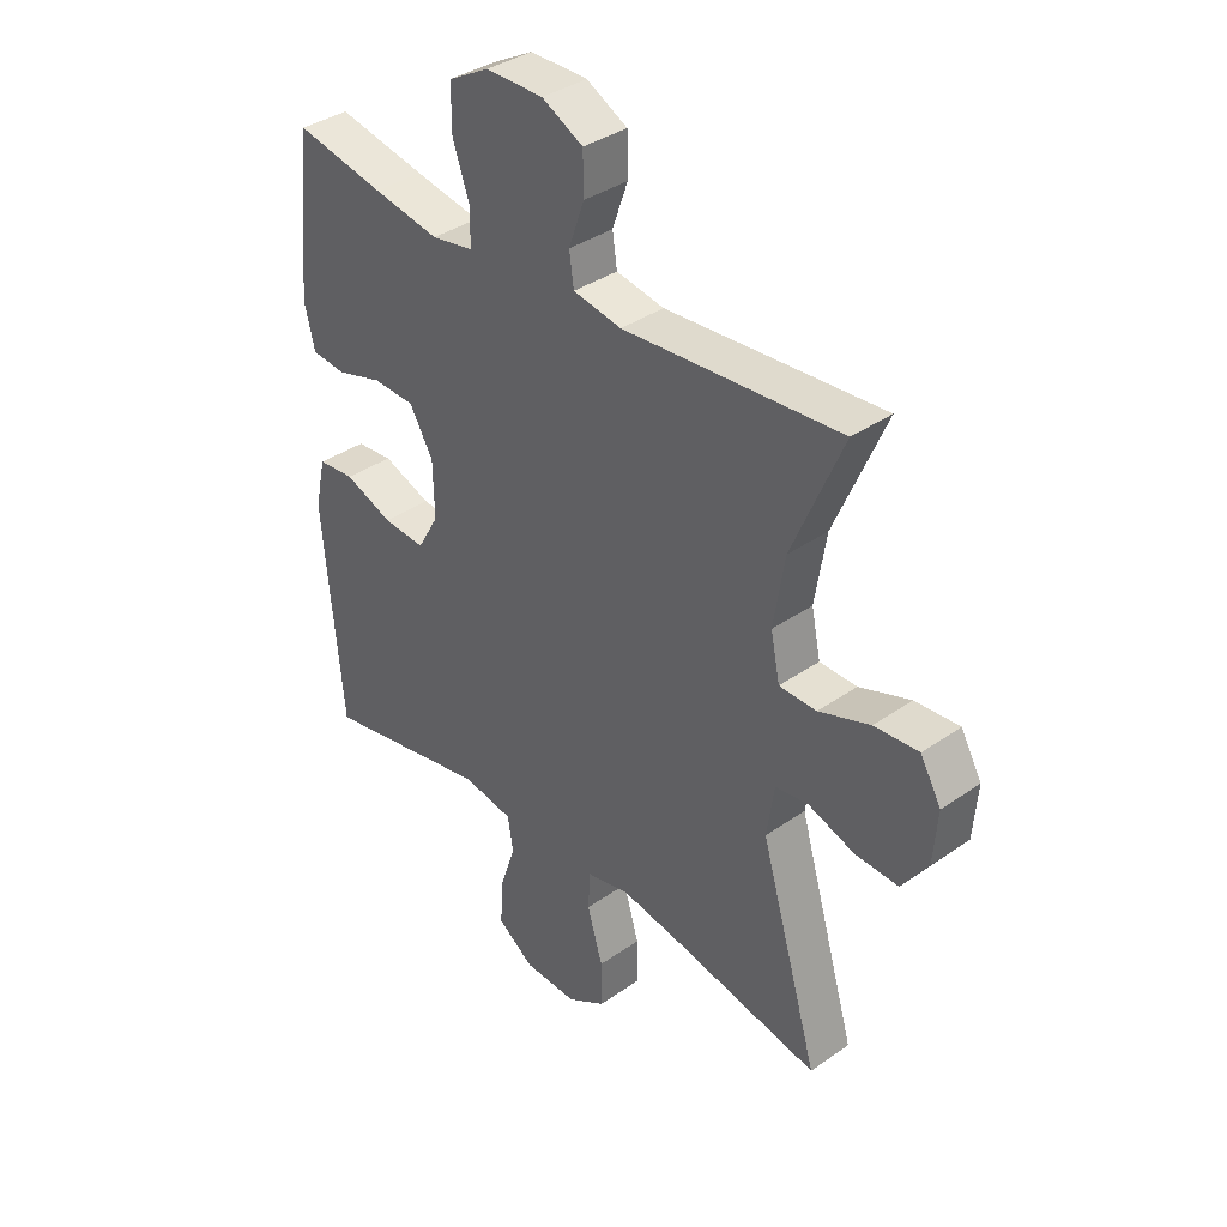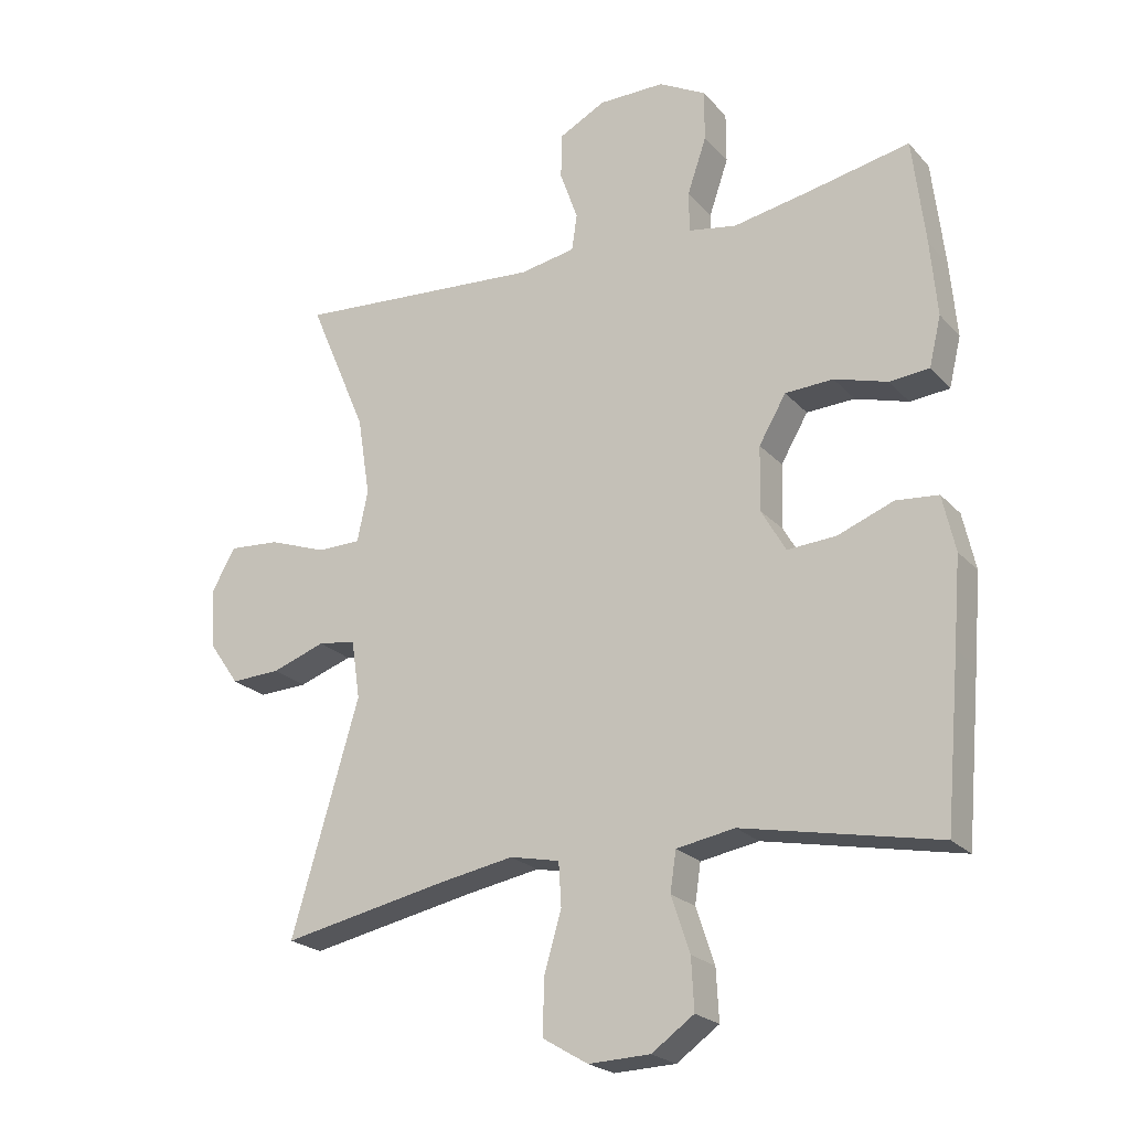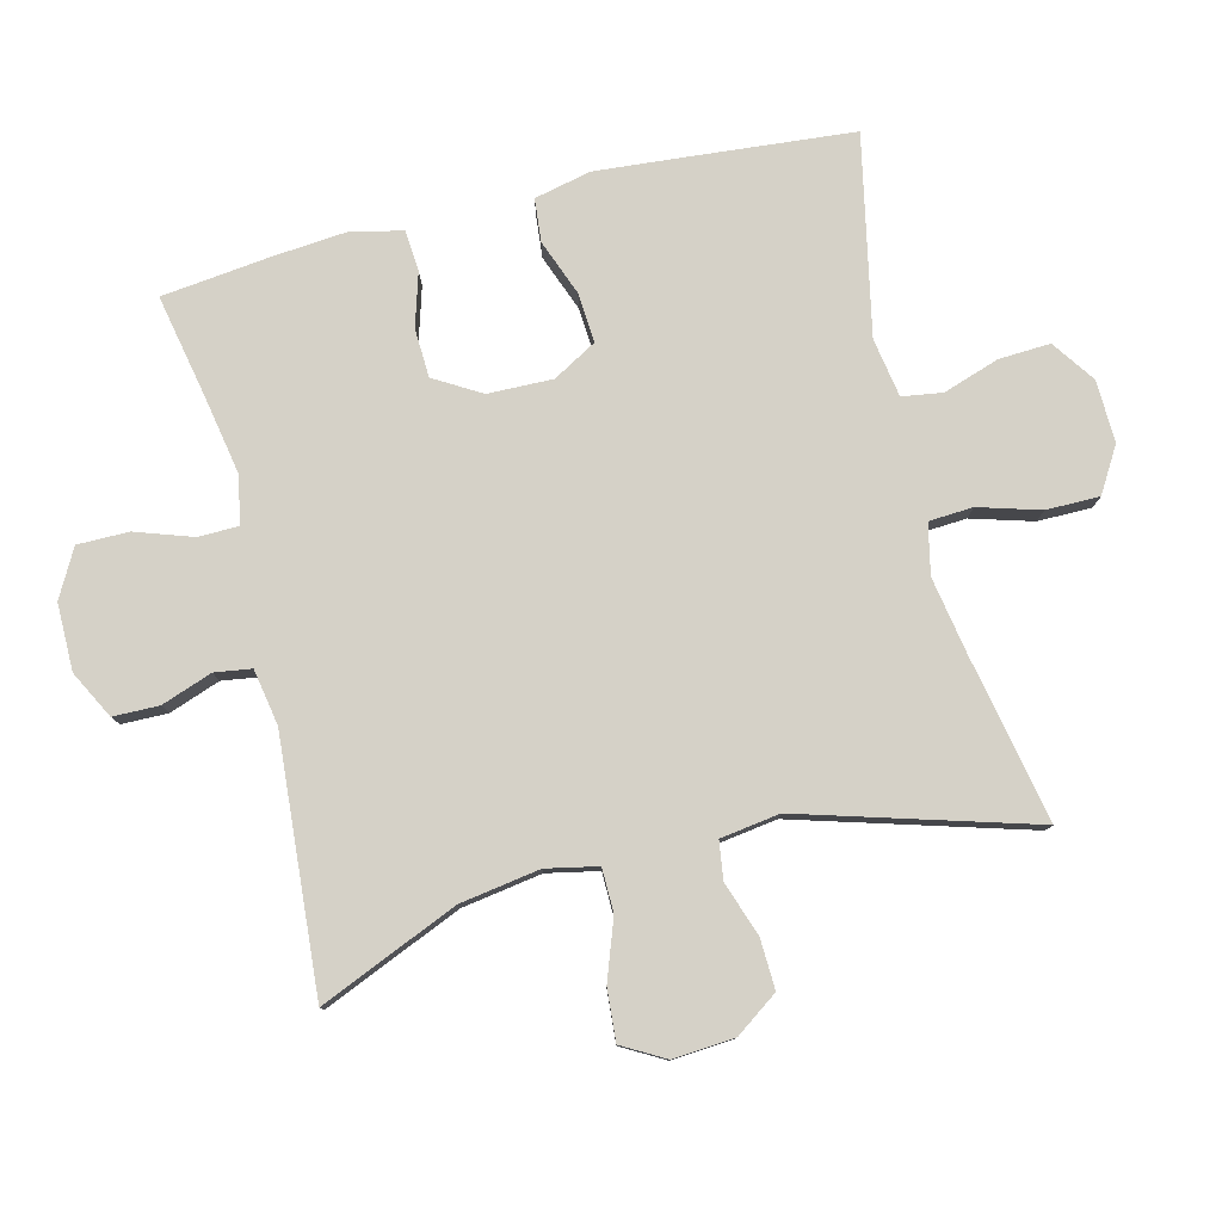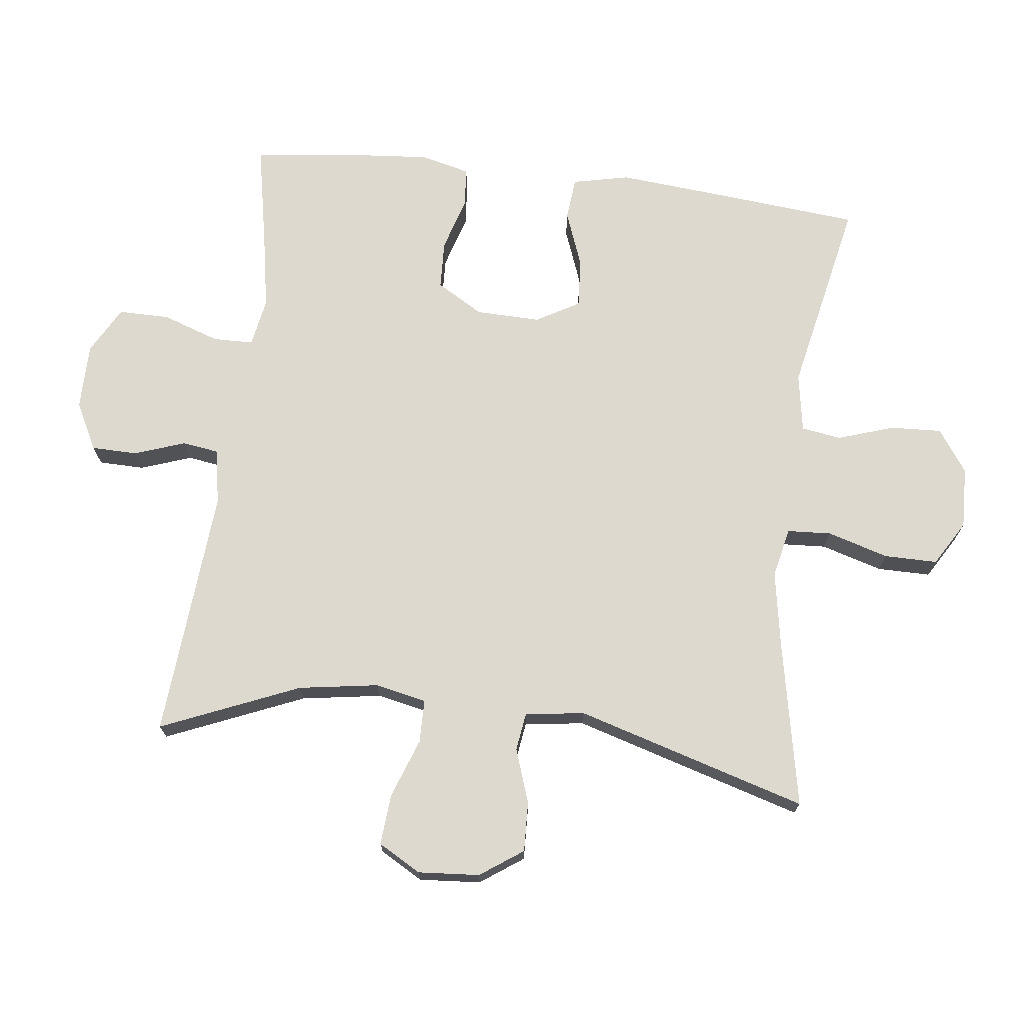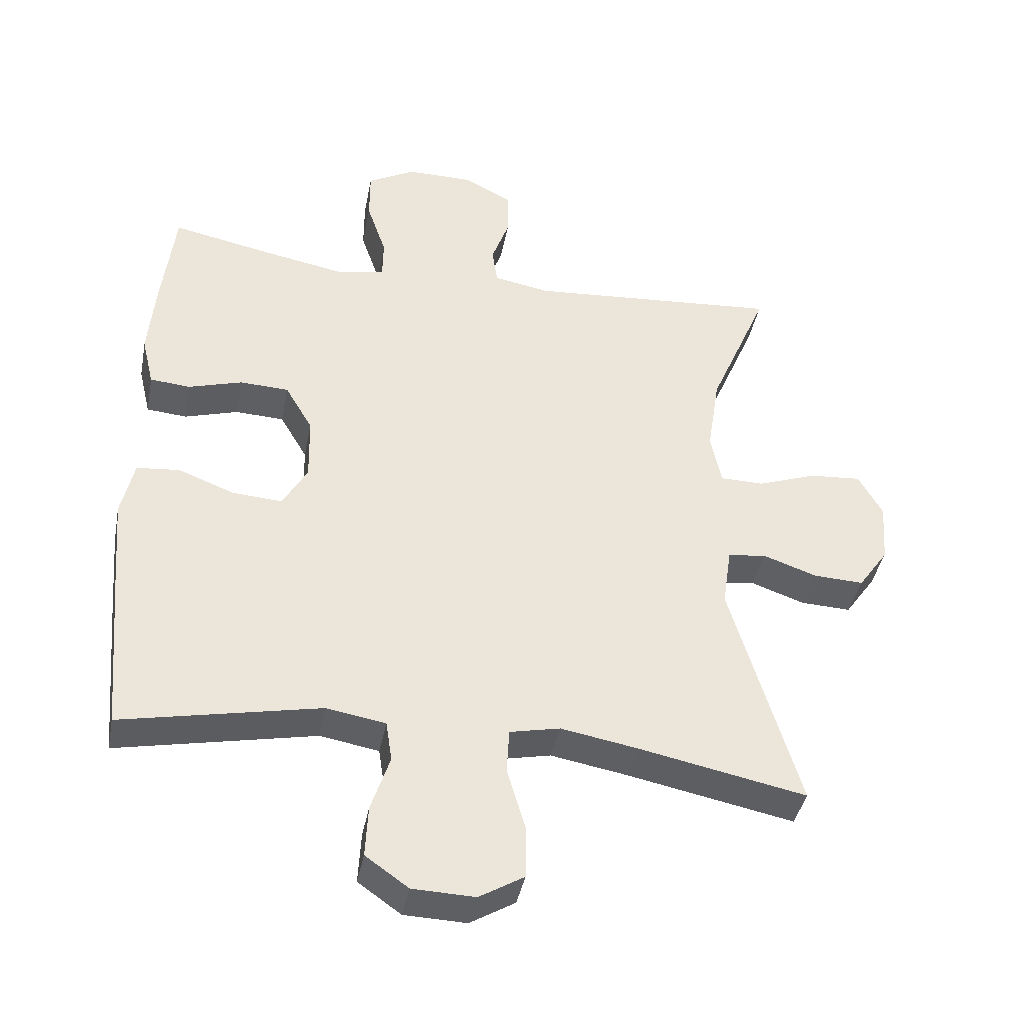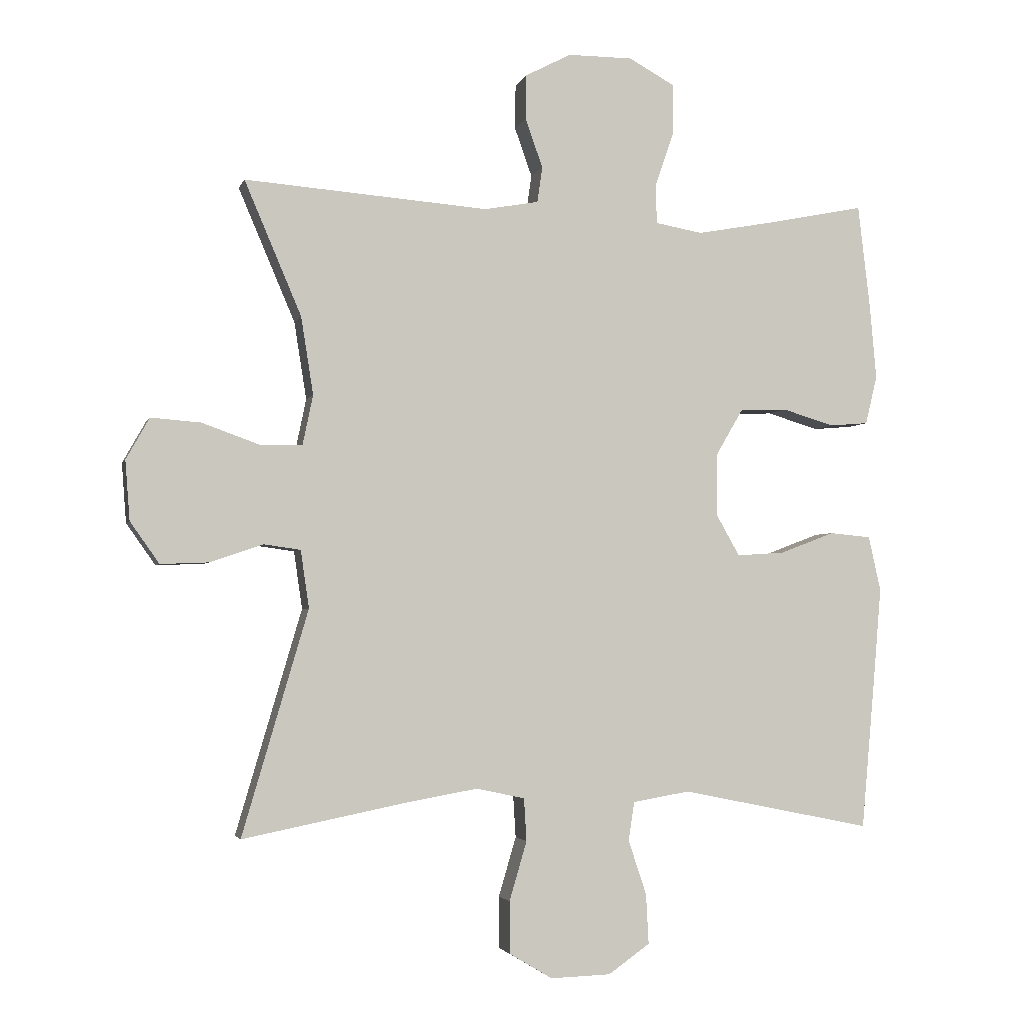
<metadata>
{"format":"obj","ext":"obj","renderer":"f3d","projection":"perspective","resolution":1024,"background":"white","views":[{"elev":36.9,"azim":47.9,"up":"+Z"},{"elev":-22.5,"azim":-149.8,"up":"+Z"},{"elev":79.3,"azim":76.1,"up":"+Y"},{"elev":71.6,"azim":97.0,"up":"+Y"},{"elev":-40.4,"azim":-10.9,"up":"+Z"},{"elev":-2.9,"azim":166.2,"up":"+Z"}]}
</metadata>
<code>
v 0.5 0.07 0.5
v 0.412 0.07 0.293
v 0.393 0.07 0.173
v 0.409 0.07 0.096
v 0.474 0.07 0.095
v 0.563 0.07 0.127
v 0.64 0.07 0.133
v 0.676 0.07 0.069
v 0.669 0.07 -0.023
v 0.624 0.07 -0.087
v 0.549 0.07 -0.084
v 0.468 0.07 -0.056
v 0.411 0.07 -0.064
v 0.398 0.07 -0.153
v 0.5 0.07 -0.5
v 0.25 0.07 -0.45
v 0.136 0.07 -0.43
v 0.061 0.07 -0.446
v 0.057 0.07 -0.512
v 0.084 0.07 -0.604
v 0.084 0.07 -0.684
v 0.017 0.07 -0.724
v -0.076 0.07 -0.721
v -0.14 0.07 -0.676
v -0.136 0.07 -0.599
v -0.108 0.07 -0.515
v -0.117 0.07 -0.455
v -0.205 0.07 -0.44
v -0.5 0.07 -0.5
v -0.522 0.07 -0.253
v -0.533 0.07 -0.121
v -0.514 0.07 -0.036
v -0.45 0.07 -0.03
v -0.366 0.07 -0.062
v -0.292 0.07 -0.067
v -0.255 0.07 -0.002
v -0.257 0.07 0.095
v -0.298 0.07 0.165
v -0.371 0.07 0.168
v -0.451 0.07 0.144
v -0.511 0.07 0.149
v -0.529 0.07 0.224
v -0.519 0.07 0.338
v -0.5 0.07 0.5
v -0.345 0.07 0.469
v -0.23 0.07 0.448
v -0.157 0.07 0.461
v -0.156 0.07 0.522
v -0.185 0.07 0.607
v -0.185 0.07 0.684
v -0.114 0.07 0.723
v -0.014 0.07 0.723
v 0.057 0.07 0.686
v 0.058 0.07 0.617
v 0.031 0.07 0.541
v 0.039 0.07 0.486
v 0.123 0.07 0.471
v 0.5 0 0.5
v 0.412 0 0.293
v 0.393 0 0.173
v 0.409 0 0.096
v 0.474 0 0.095
v 0.563 0 0.127
v 0.64 0 0.133
v 0.676 0 0.069
v 0.669 0 -0.023
v 0.624 0 -0.087
v 0.549 0 -0.084
v 0.468 0 -0.056
v 0.411 0 -0.064
v 0.398 0 -0.153
v 0.5 0 -0.5
v 0.25 0 -0.45
v 0.136 0 -0.43
v 0.061 0 -0.446
v 0.057 0 -0.512
v 0.084 0 -0.604
v 0.084 0 -0.684
v 0.017 0 -0.724
v -0.076 0 -0.721
v -0.14 0 -0.676
v -0.136 0 -0.599
v -0.108 0 -0.515
v -0.117 0 -0.455
v -0.205 0 -0.44
v -0.5 0 -0.5
v -0.522 0 -0.253
v -0.533 0 -0.121
v -0.514 0 -0.036
v -0.45 0 -0.03
v -0.366 0 -0.062
v -0.292 0 -0.067
v -0.255 0 -0.002
v -0.257 0 0.095
v -0.298 0 0.165
v -0.371 0 0.168
v -0.451 0 0.144
v -0.511 0 0.149
v -0.529 0 0.224
v -0.519 0 0.338
v -0.5 0 0.5
v -0.345 0 0.469
v -0.23 0 0.448
v -0.157 0 0.461
v -0.156 0 0.522
v -0.185 0 0.607
v -0.185 0 0.684
v -0.114 0 0.723
v -0.014 0 0.723
v 0.057 0 0.686
v 0.058 0 0.617
v 0.031 0 0.541
v 0.039 0 0.486
v 0.123 0 0.471
f 52 53 54 55
f 52 55 56
f 51 52 56
f 48 49 50 51
f 47 48 51 56
f 46 47 56 57
f 42 43 44 45
f 42 45 46
f 39 40 41 42
f 38 39 42 46
f 37 38 46 57
f 31 32 33 34
f 31 34 35
f 28 29 30 31
f 27 28 31 35
f 23 24 25 26
f 23 26 27
f 22 23 27
f 19 20 21 22
f 18 19 22 27
f 17 18 27 35
f 14 15 16
f 13 14 16 17
f 9 10 11 12
f 9 12 13
f 8 9 13
f 5 6 7 8
f 4 5 8 13
f 3 4 13 17
f 37 57 1 2
f 36 37 2 3
f 3 17 35 36
f 112 111 110 109
f 113 112 109
f 113 109 108
f 108 107 106 105
f 113 108 105 104
f 114 113 104 103
f 102 101 100 99
f 103 102 99
f 99 98 97 96
f 103 99 96 95
f 114 103 95 94
f 91 90 89 88
f 92 91 88
f 88 87 86 85
f 92 88 85 84
f 83 82 81 80
f 84 83 80
f 84 80 79
f 79 78 77 76
f 84 79 76 75
f 92 84 75 74
f 73 72 71
f 74 73 71 70
f 69 68 67 66
f 70 69 66
f 70 66 65
f 65 64 63 62
f 70 65 62 61
f 74 70 61 60
f 59 58 114 94
f 60 59 94 93
f 93 92 74 60
f 1 58 59 2
f 2 59 60 3
f 3 60 61 4
f 4 61 62 5
f 5 62 63 6
f 6 63 64 7
f 7 64 65 8
f 8 65 66 9
f 9 66 67 10
f 10 67 68 11
f 11 68 69 12
f 12 69 70 13
f 13 70 71 14
f 14 71 72 15
f 15 72 73 16
f 16 73 74 17
f 17 74 75 18
f 18 75 76 19
f 19 76 77 20
f 20 77 78 21
f 21 78 79 22
f 22 79 80 23
f 23 80 81 24
f 24 81 82 25
f 25 82 83 26
f 26 83 84 27
f 27 84 85 28
f 28 85 86 29
f 29 86 87 30
f 30 87 88 31
f 31 88 89 32
f 32 89 90 33
f 33 90 91 34
f 34 91 92 35
f 35 92 93 36
f 36 93 94 37
f 37 94 95 38
f 38 95 96 39
f 39 96 97 40
f 40 97 98 41
f 41 98 99 42
f 42 99 100 43
f 43 100 101 44
f 44 101 102 45
f 45 102 103 46
f 46 103 104 47
f 47 104 105 48
f 48 105 106 49
f 49 106 107 50
f 50 107 108 51
f 51 108 109 52
f 52 109 110 53
f 53 110 111 54
f 54 111 112 55
f 55 112 113 56
f 56 113 114 57
f 57 114 58 1

</code>
